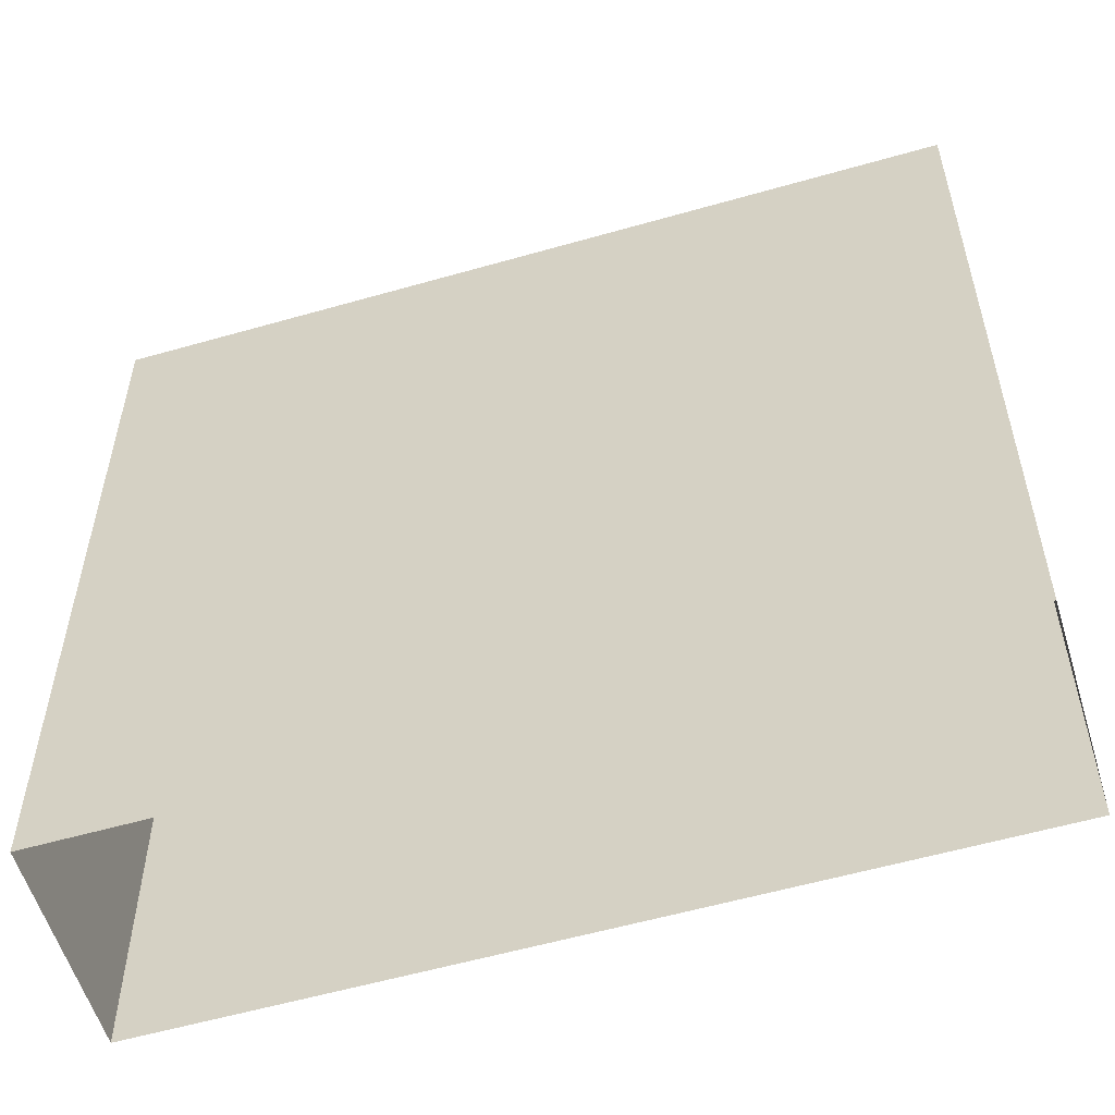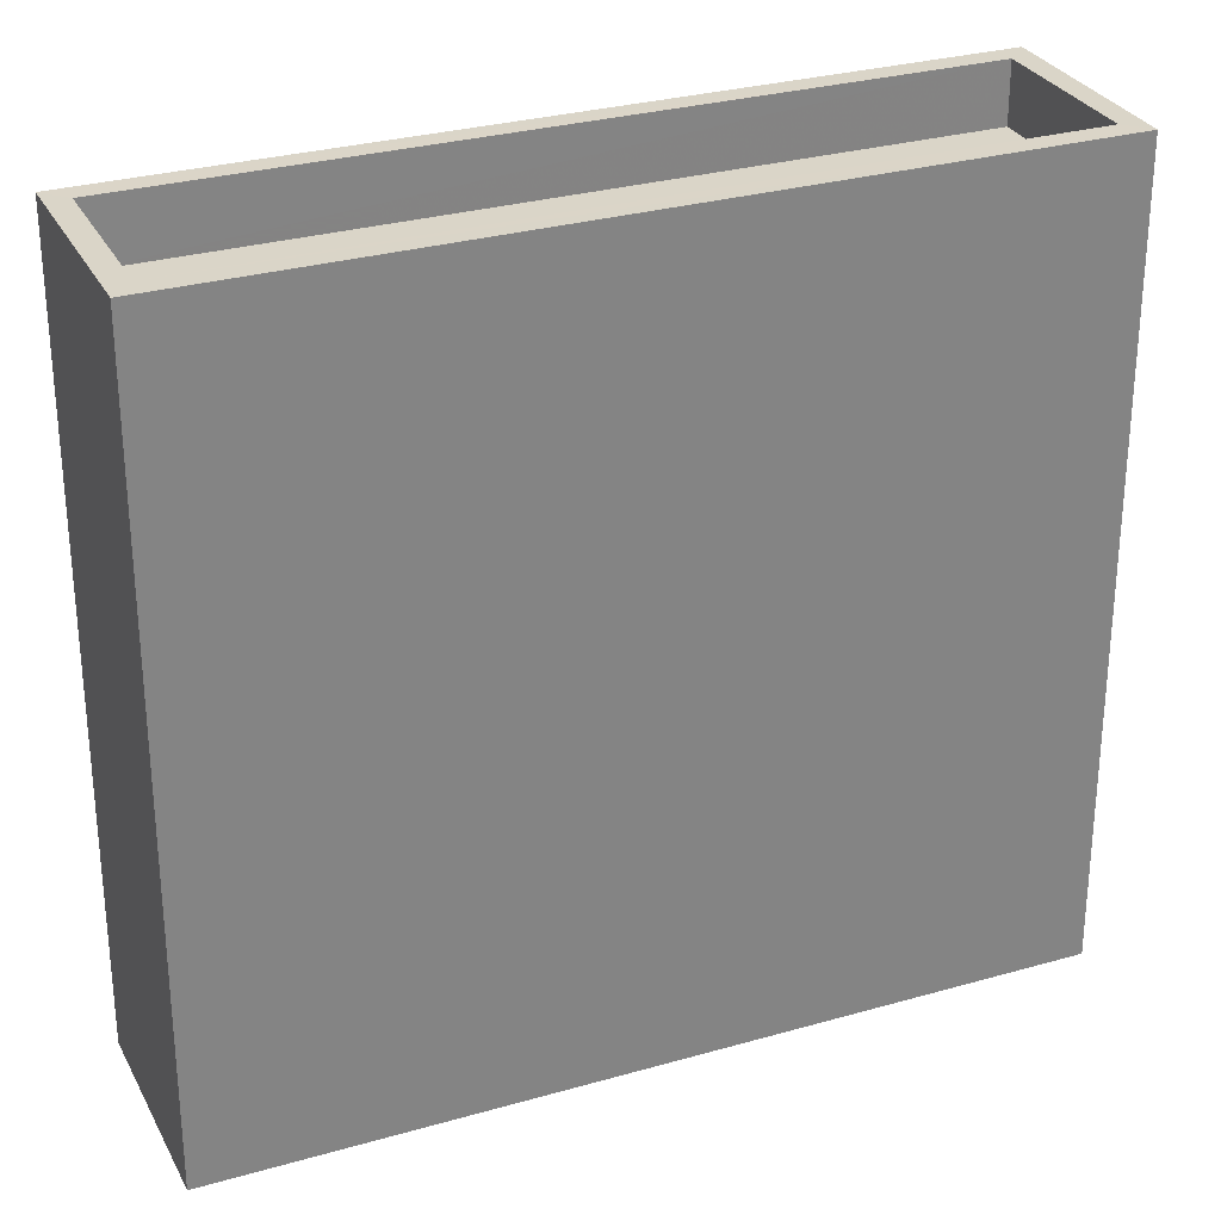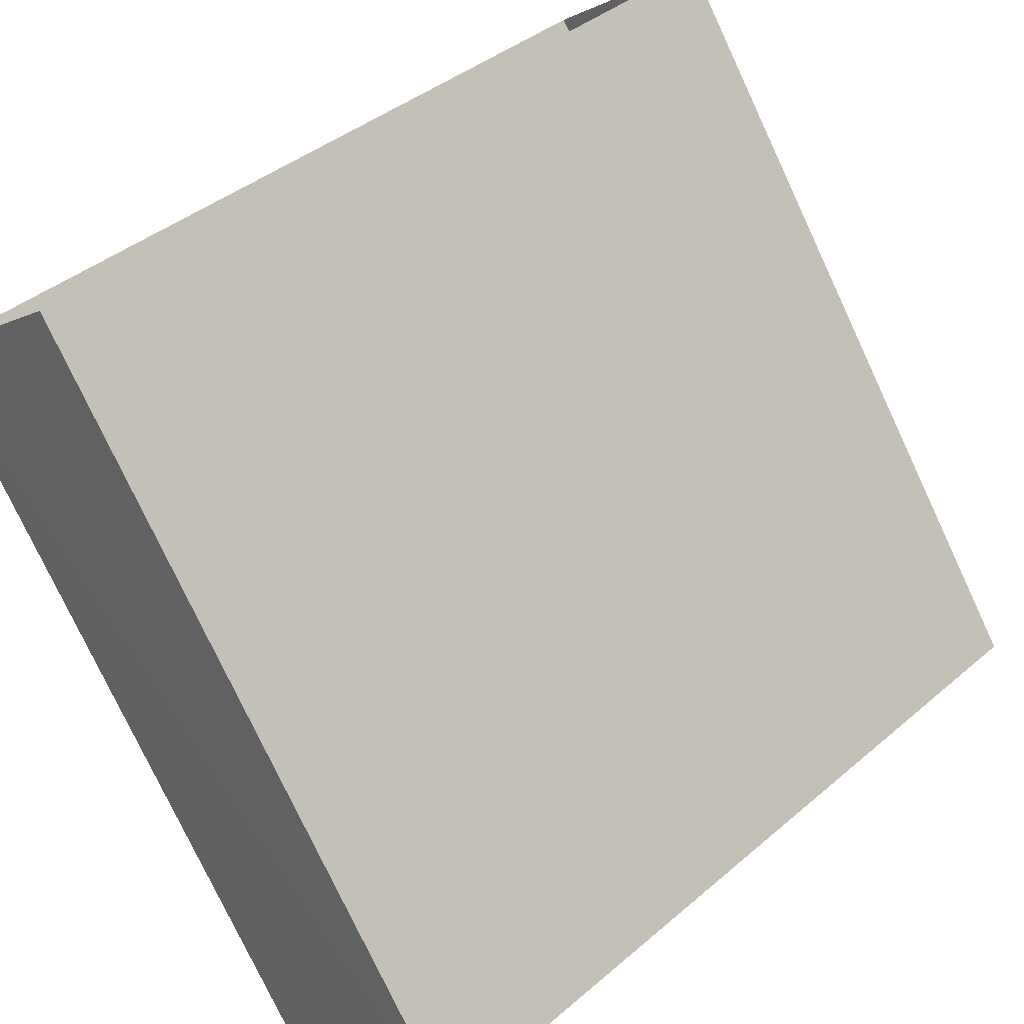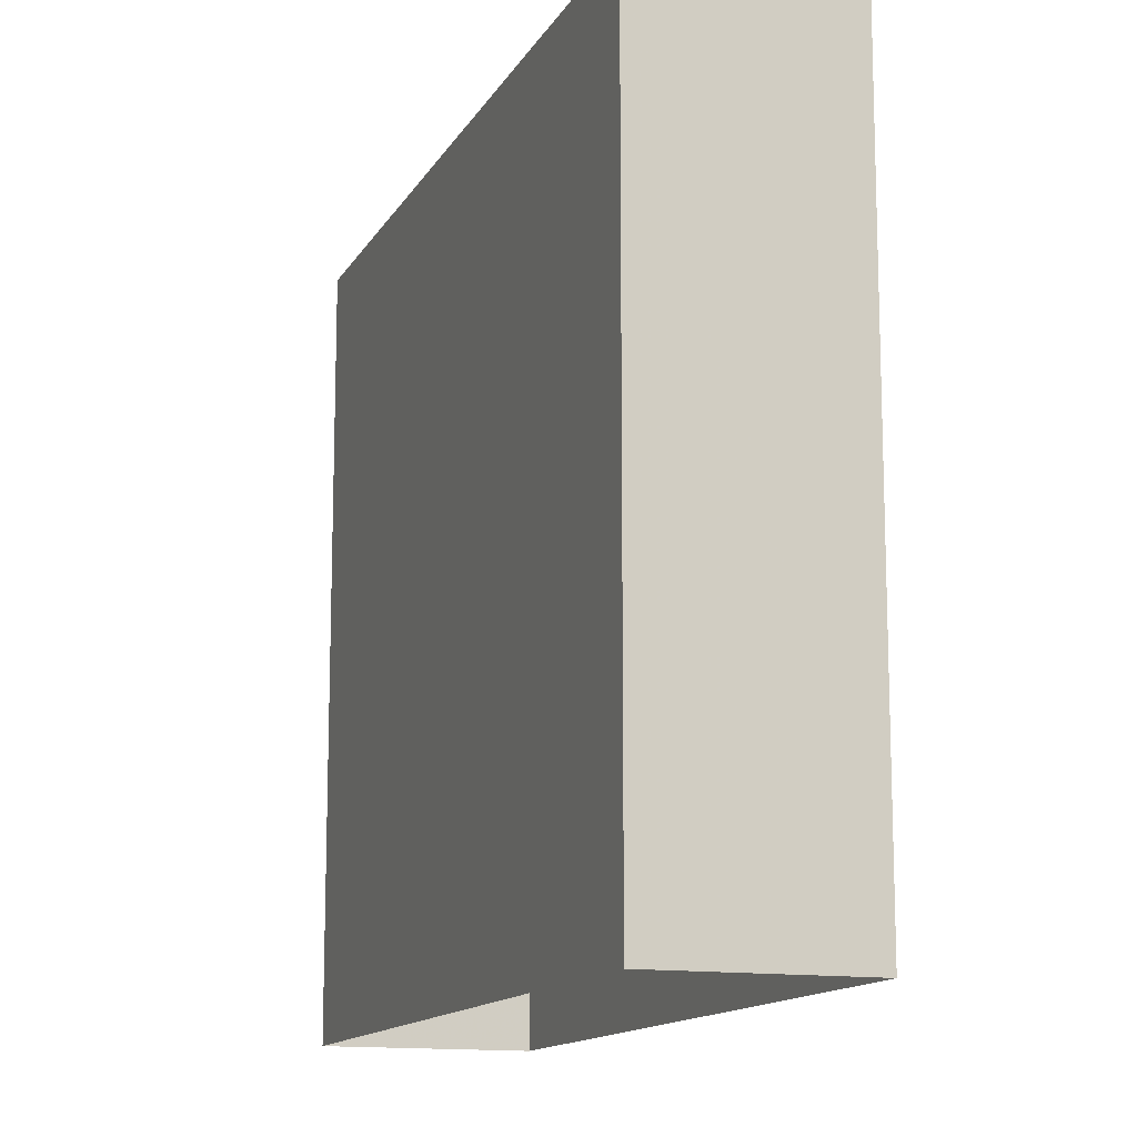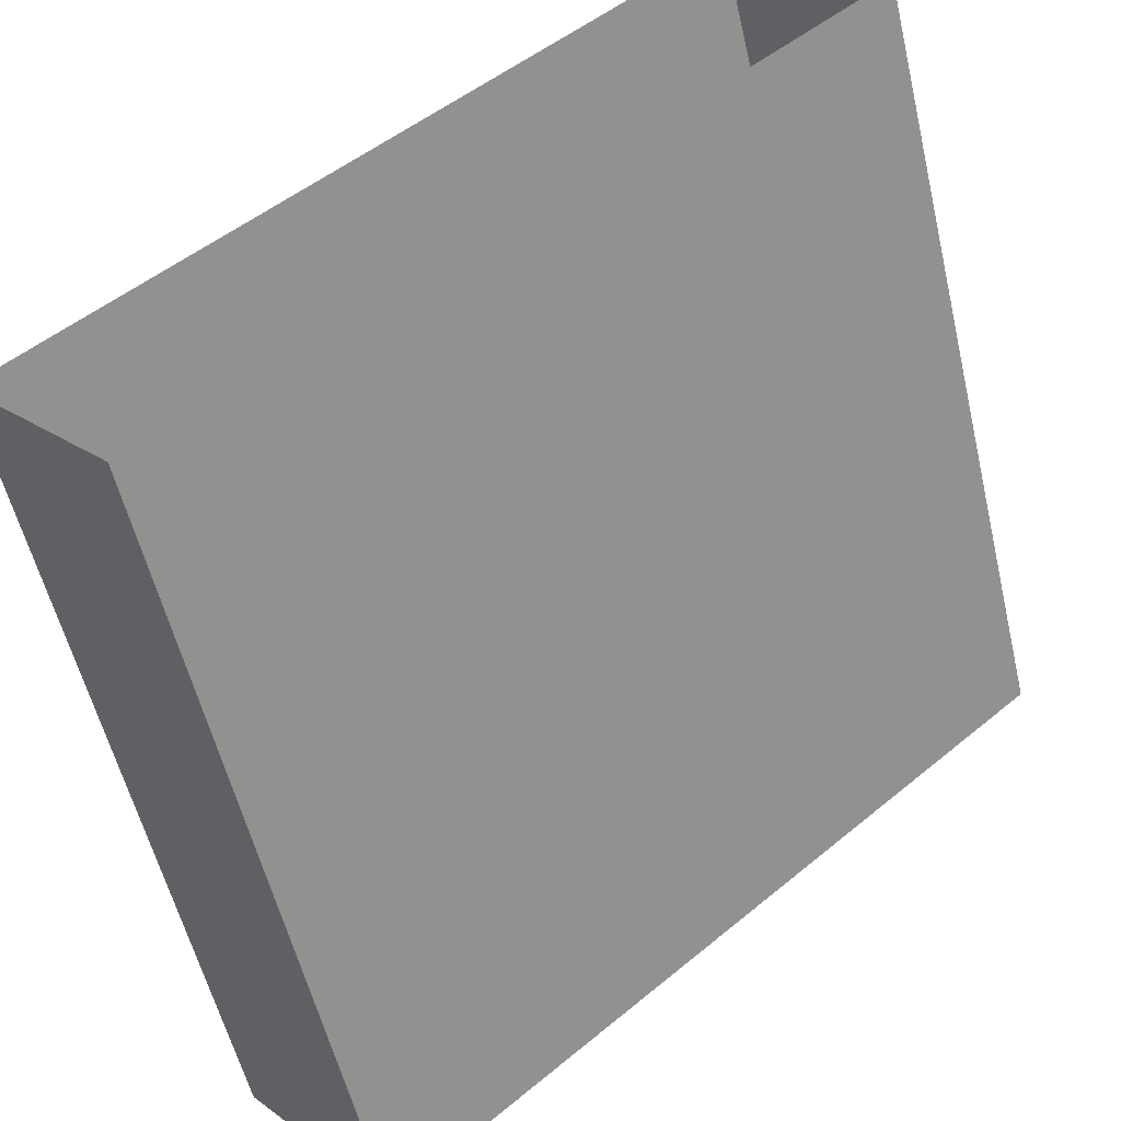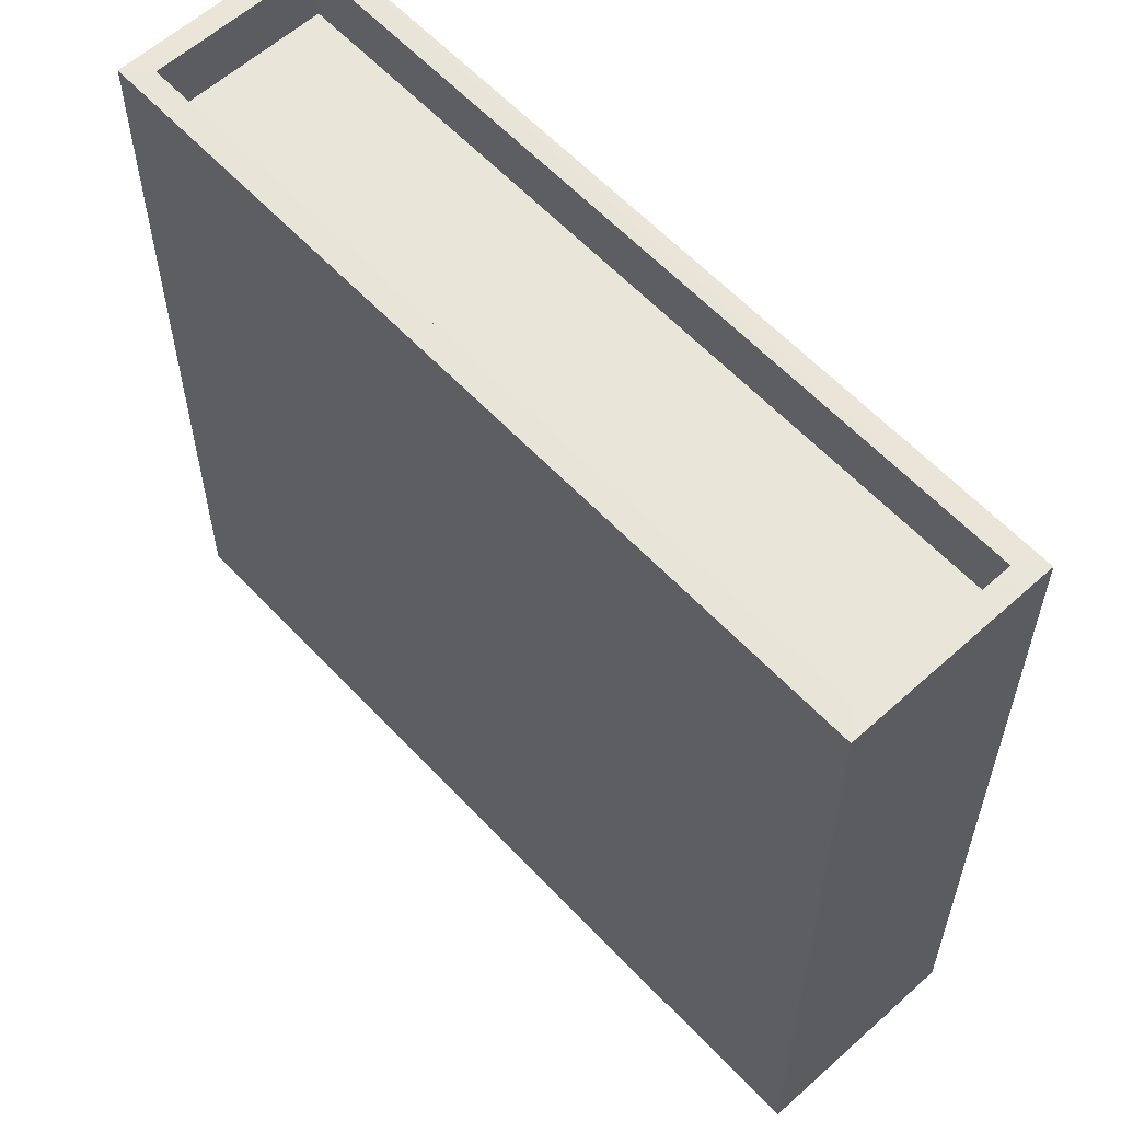
<metadata>
{"format":"obj","ext":"obj","renderer":"f3d","projection":"perspective","resolution":1024,"background":"white","views":[{"elev":-56.5,"azim":-24.4,"up":"+Z"},{"elev":29.3,"azim":-64.2,"up":"+Z"},{"elev":-77.0,"azim":-154.9,"up":"+Y"},{"elev":-13.4,"azim":29.4,"up":"+Z"},{"elev":-55.9,"azim":-166.8,"up":"+Y"},{"elev":59.7,"azim":-173.9,"up":"+Z"}]}
</metadata>
<code>
v -5848 -3.656e+04 2.336
v -5855 -3.655e+04 2.34
v -5846 -3.656e+04 2.337
v -5857 -3.656e+04 2.34
v -5855 -3.655e+04 12.13
v -5848 -3.656e+04 12.12
v -5847 -3.656e+04 12.12
v -5856 -3.656e+04 12.13
v -5847 -3.656e+04 12.92
v -5846 -3.656e+04 12.92
v -5855 -3.655e+04 12.93
v -5855 -3.655e+04 12.93
v -5848 -3.656e+04 12.92
v -5857 -3.656e+04 12.93
v -5856 -3.656e+04 12.93
v -5848 -3.656e+04 12.92
f 1 2 3
f 1 4 2
f 5 6 7
f 5 8 6
f 9 10 11
f 12 9 11
f 9 13 10
f 11 14 15
f 12 11 15
f 15 14 13
f 16 13 9
f 15 13 16
f 9 5 7
f 9 12 5
f 16 7 6
f 16 9 7
f 16 6 8
f 15 16 8
f 15 8 5
f 12 15 5
f 13 1 3
f 10 13 3
f 13 4 1
f 13 14 4
f 14 2 4
f 14 11 2
f 10 3 2
f 11 10 2

</code>
